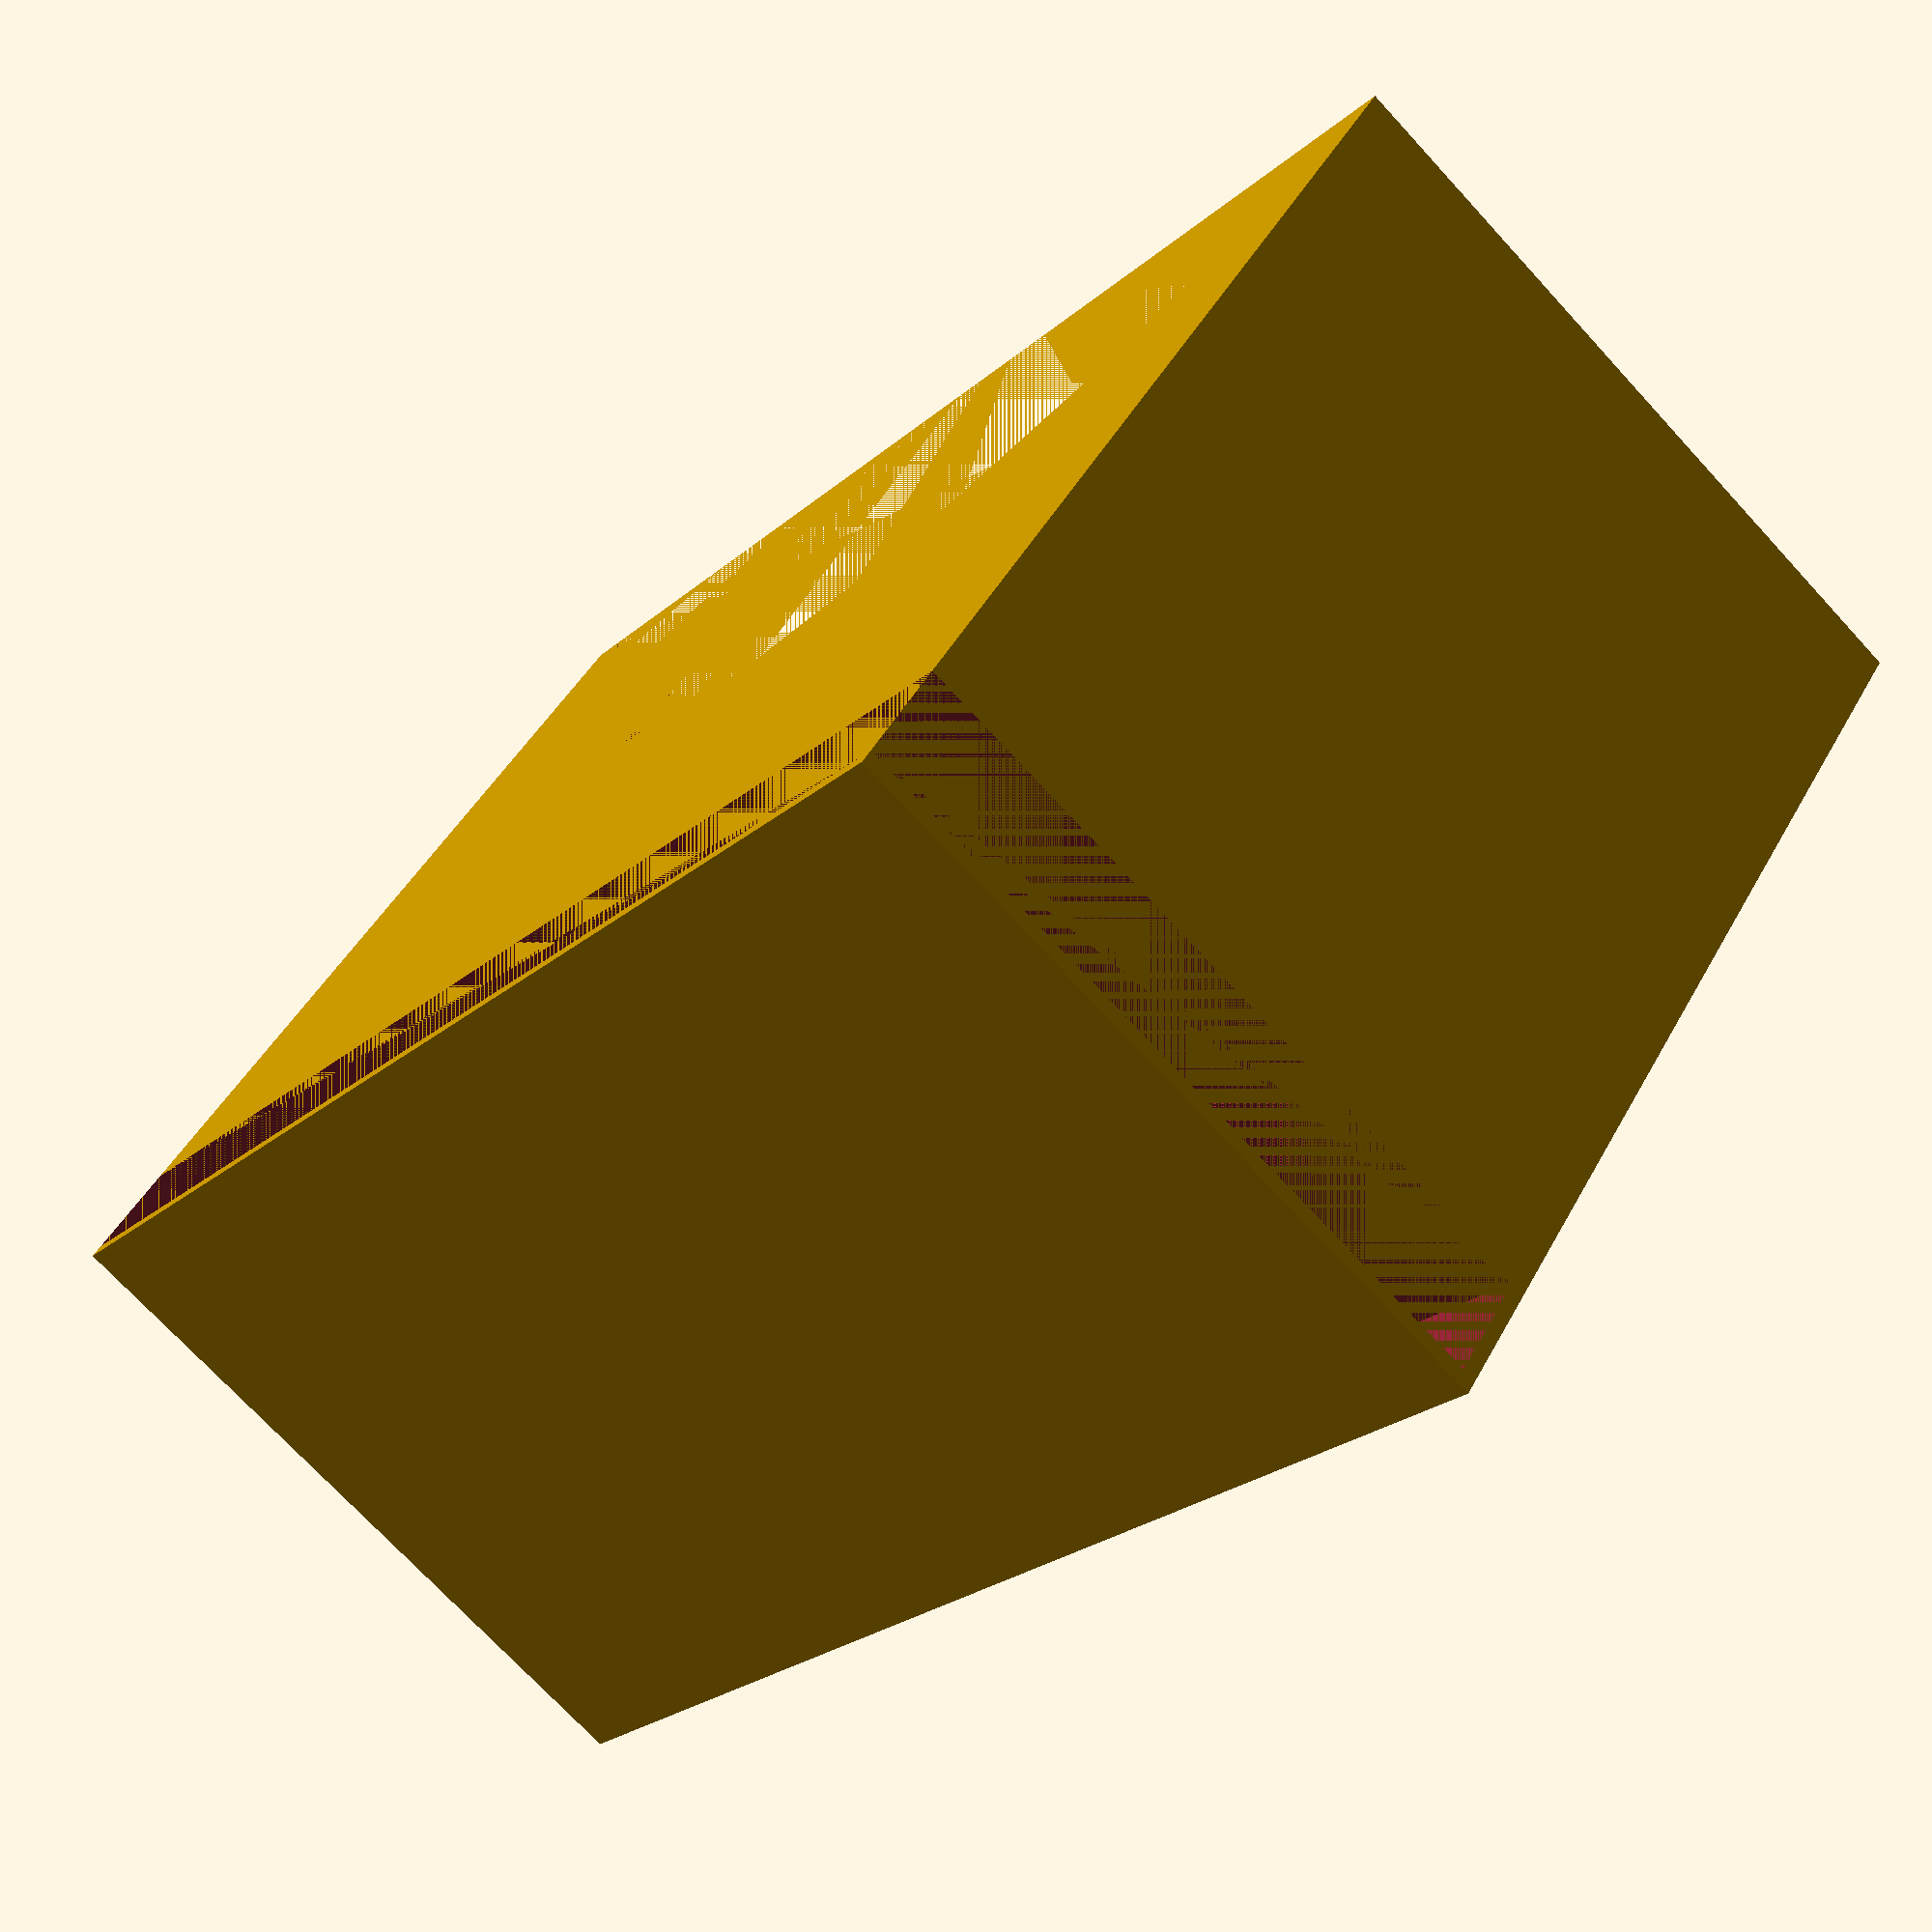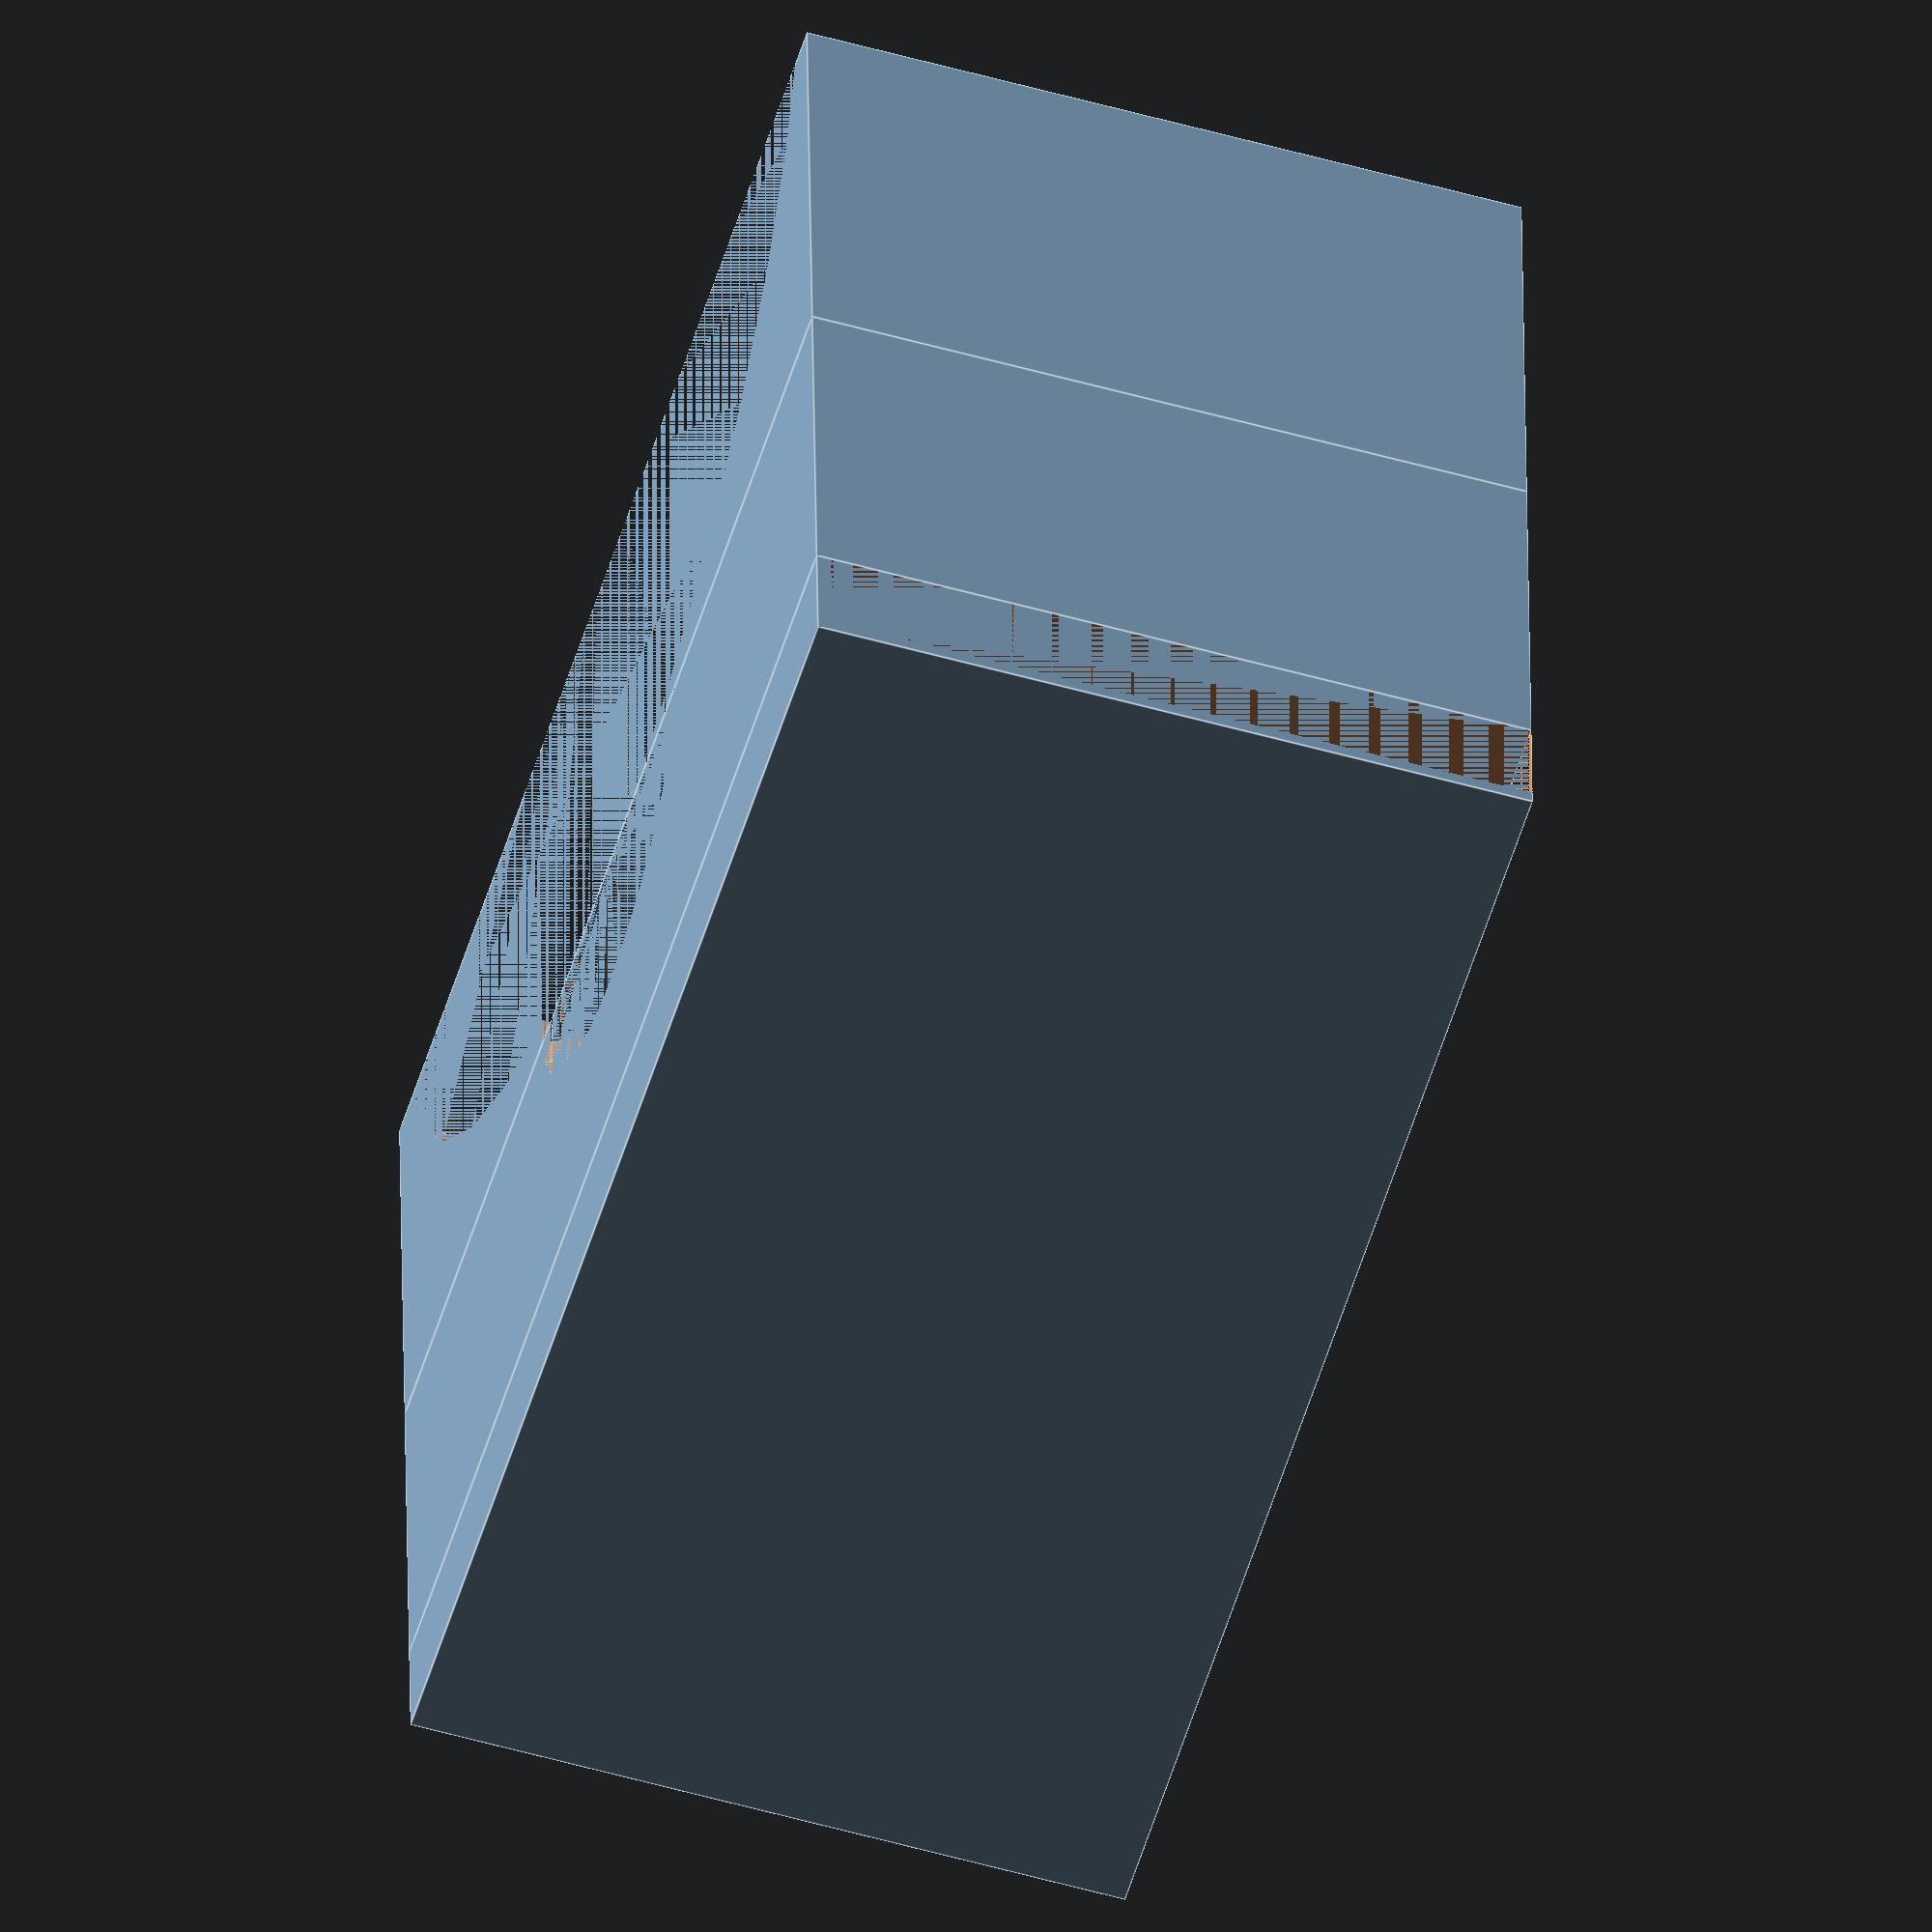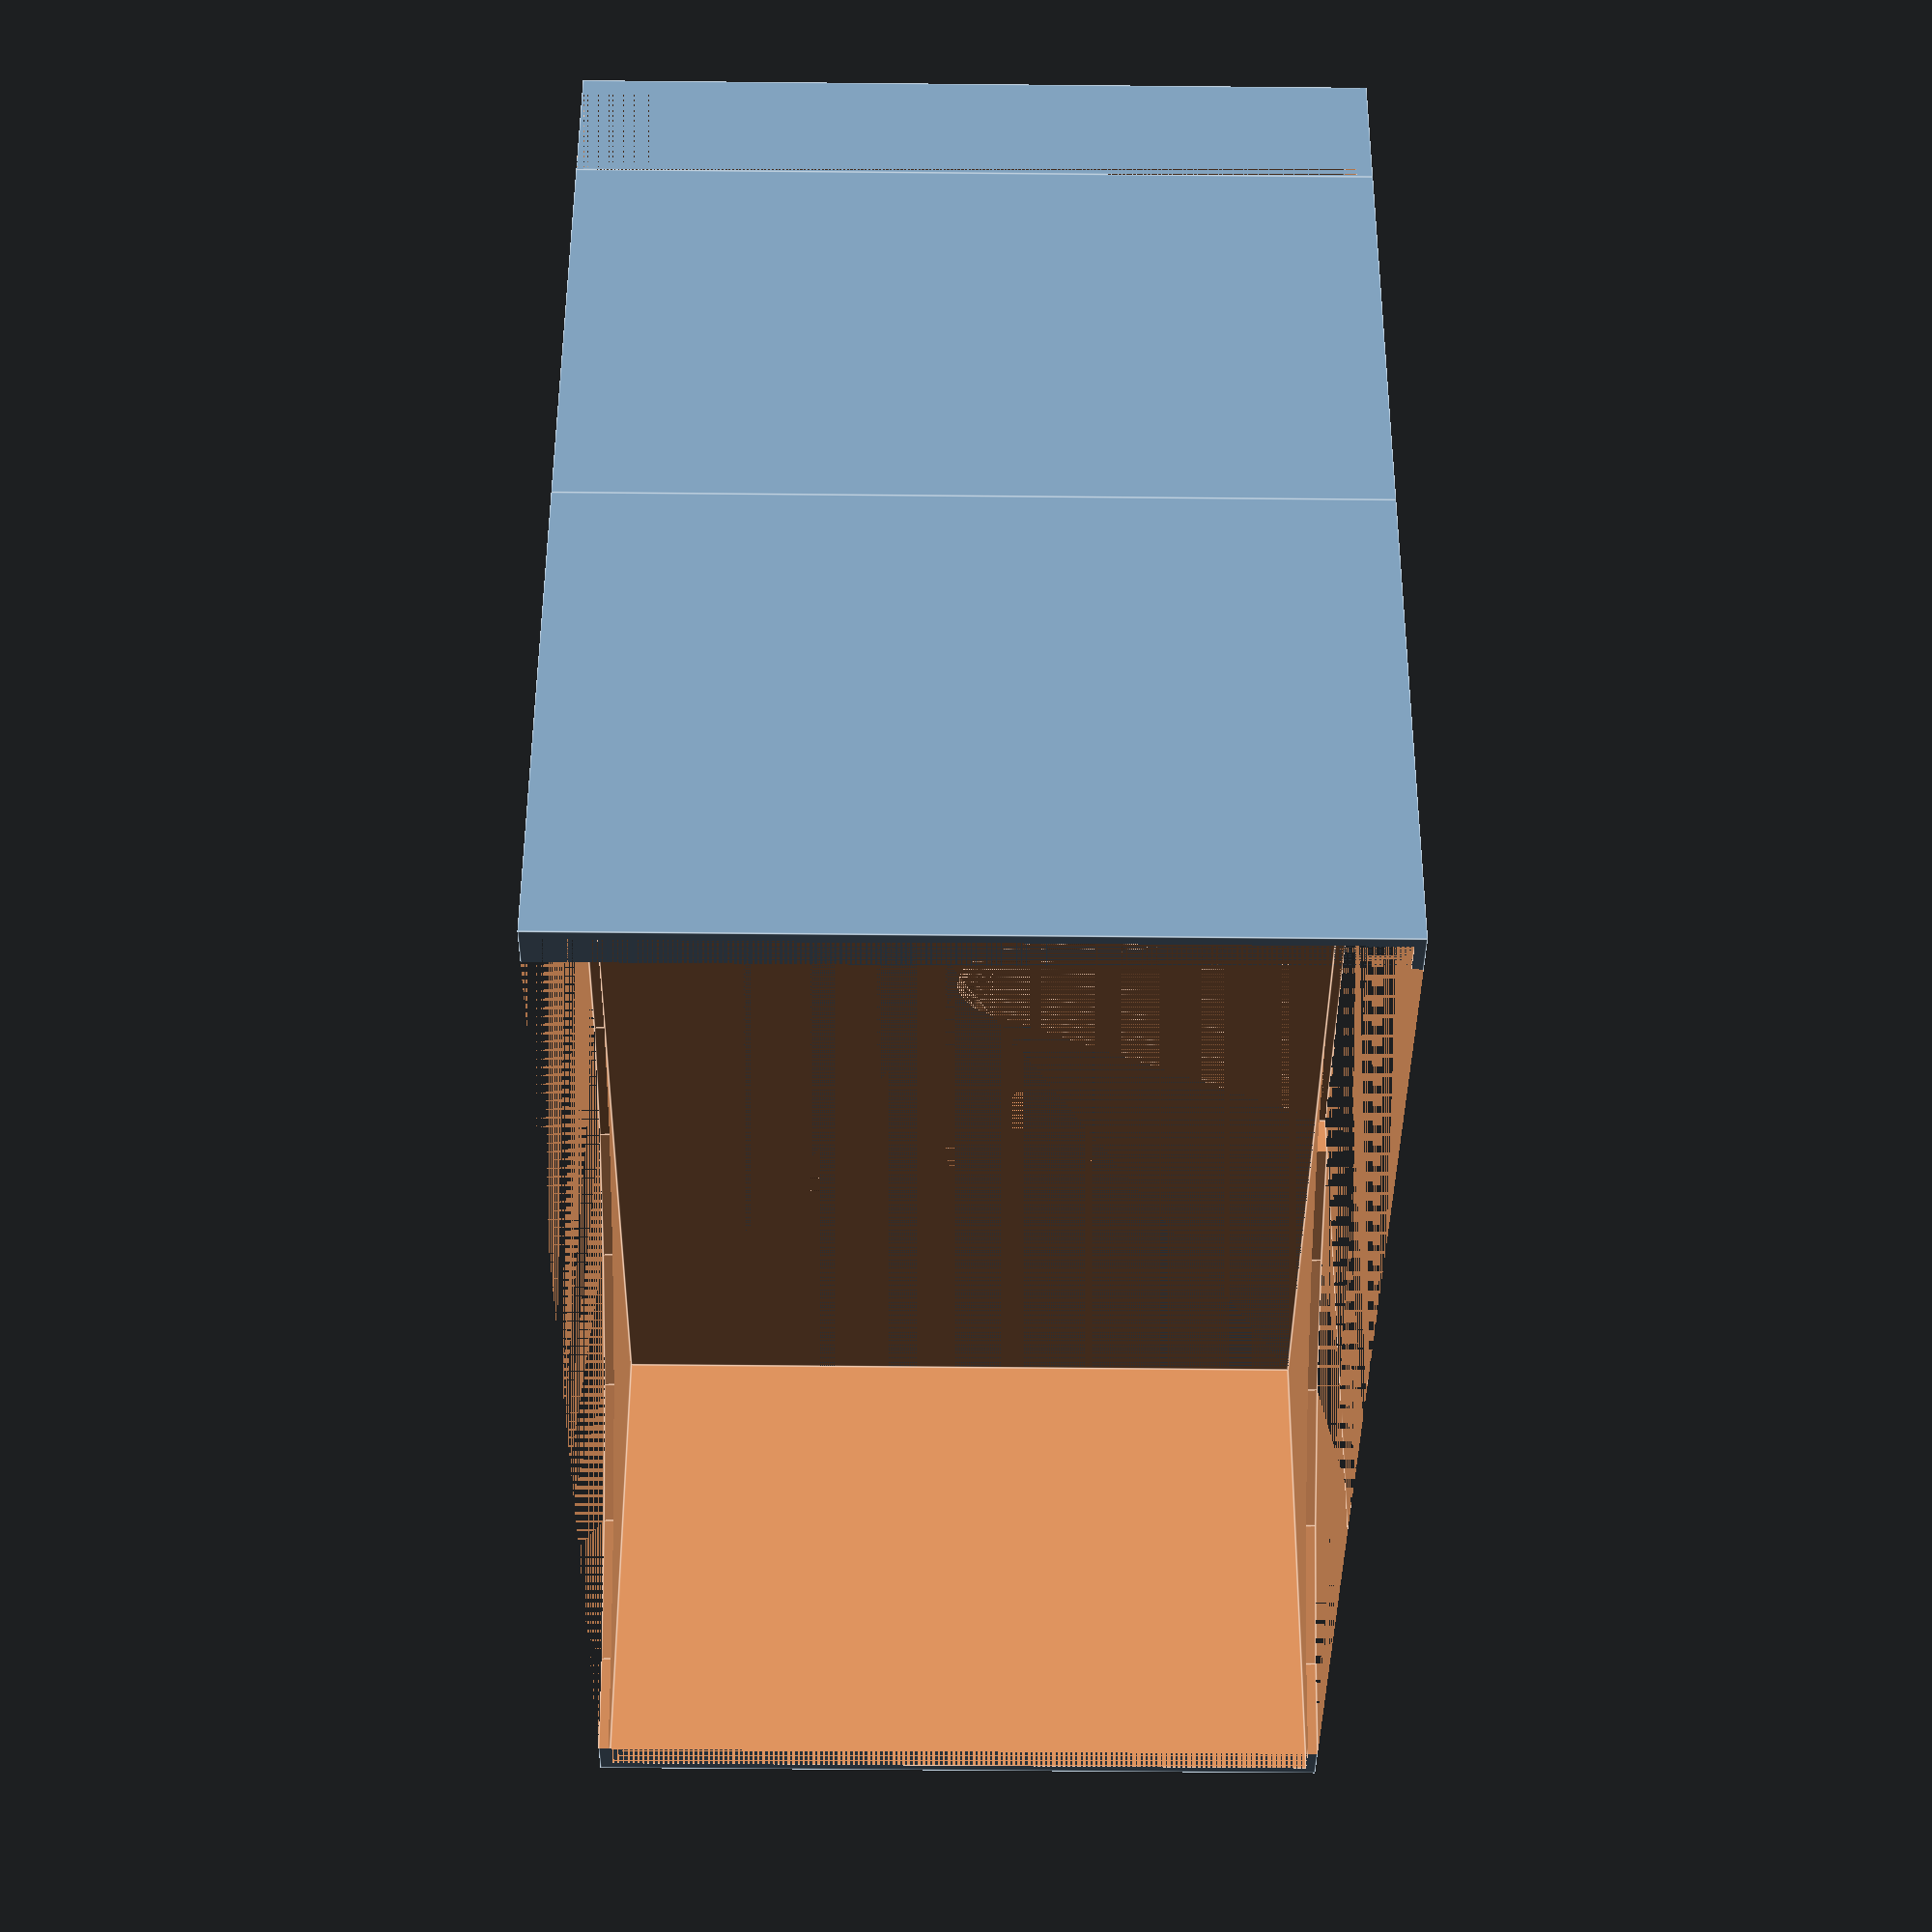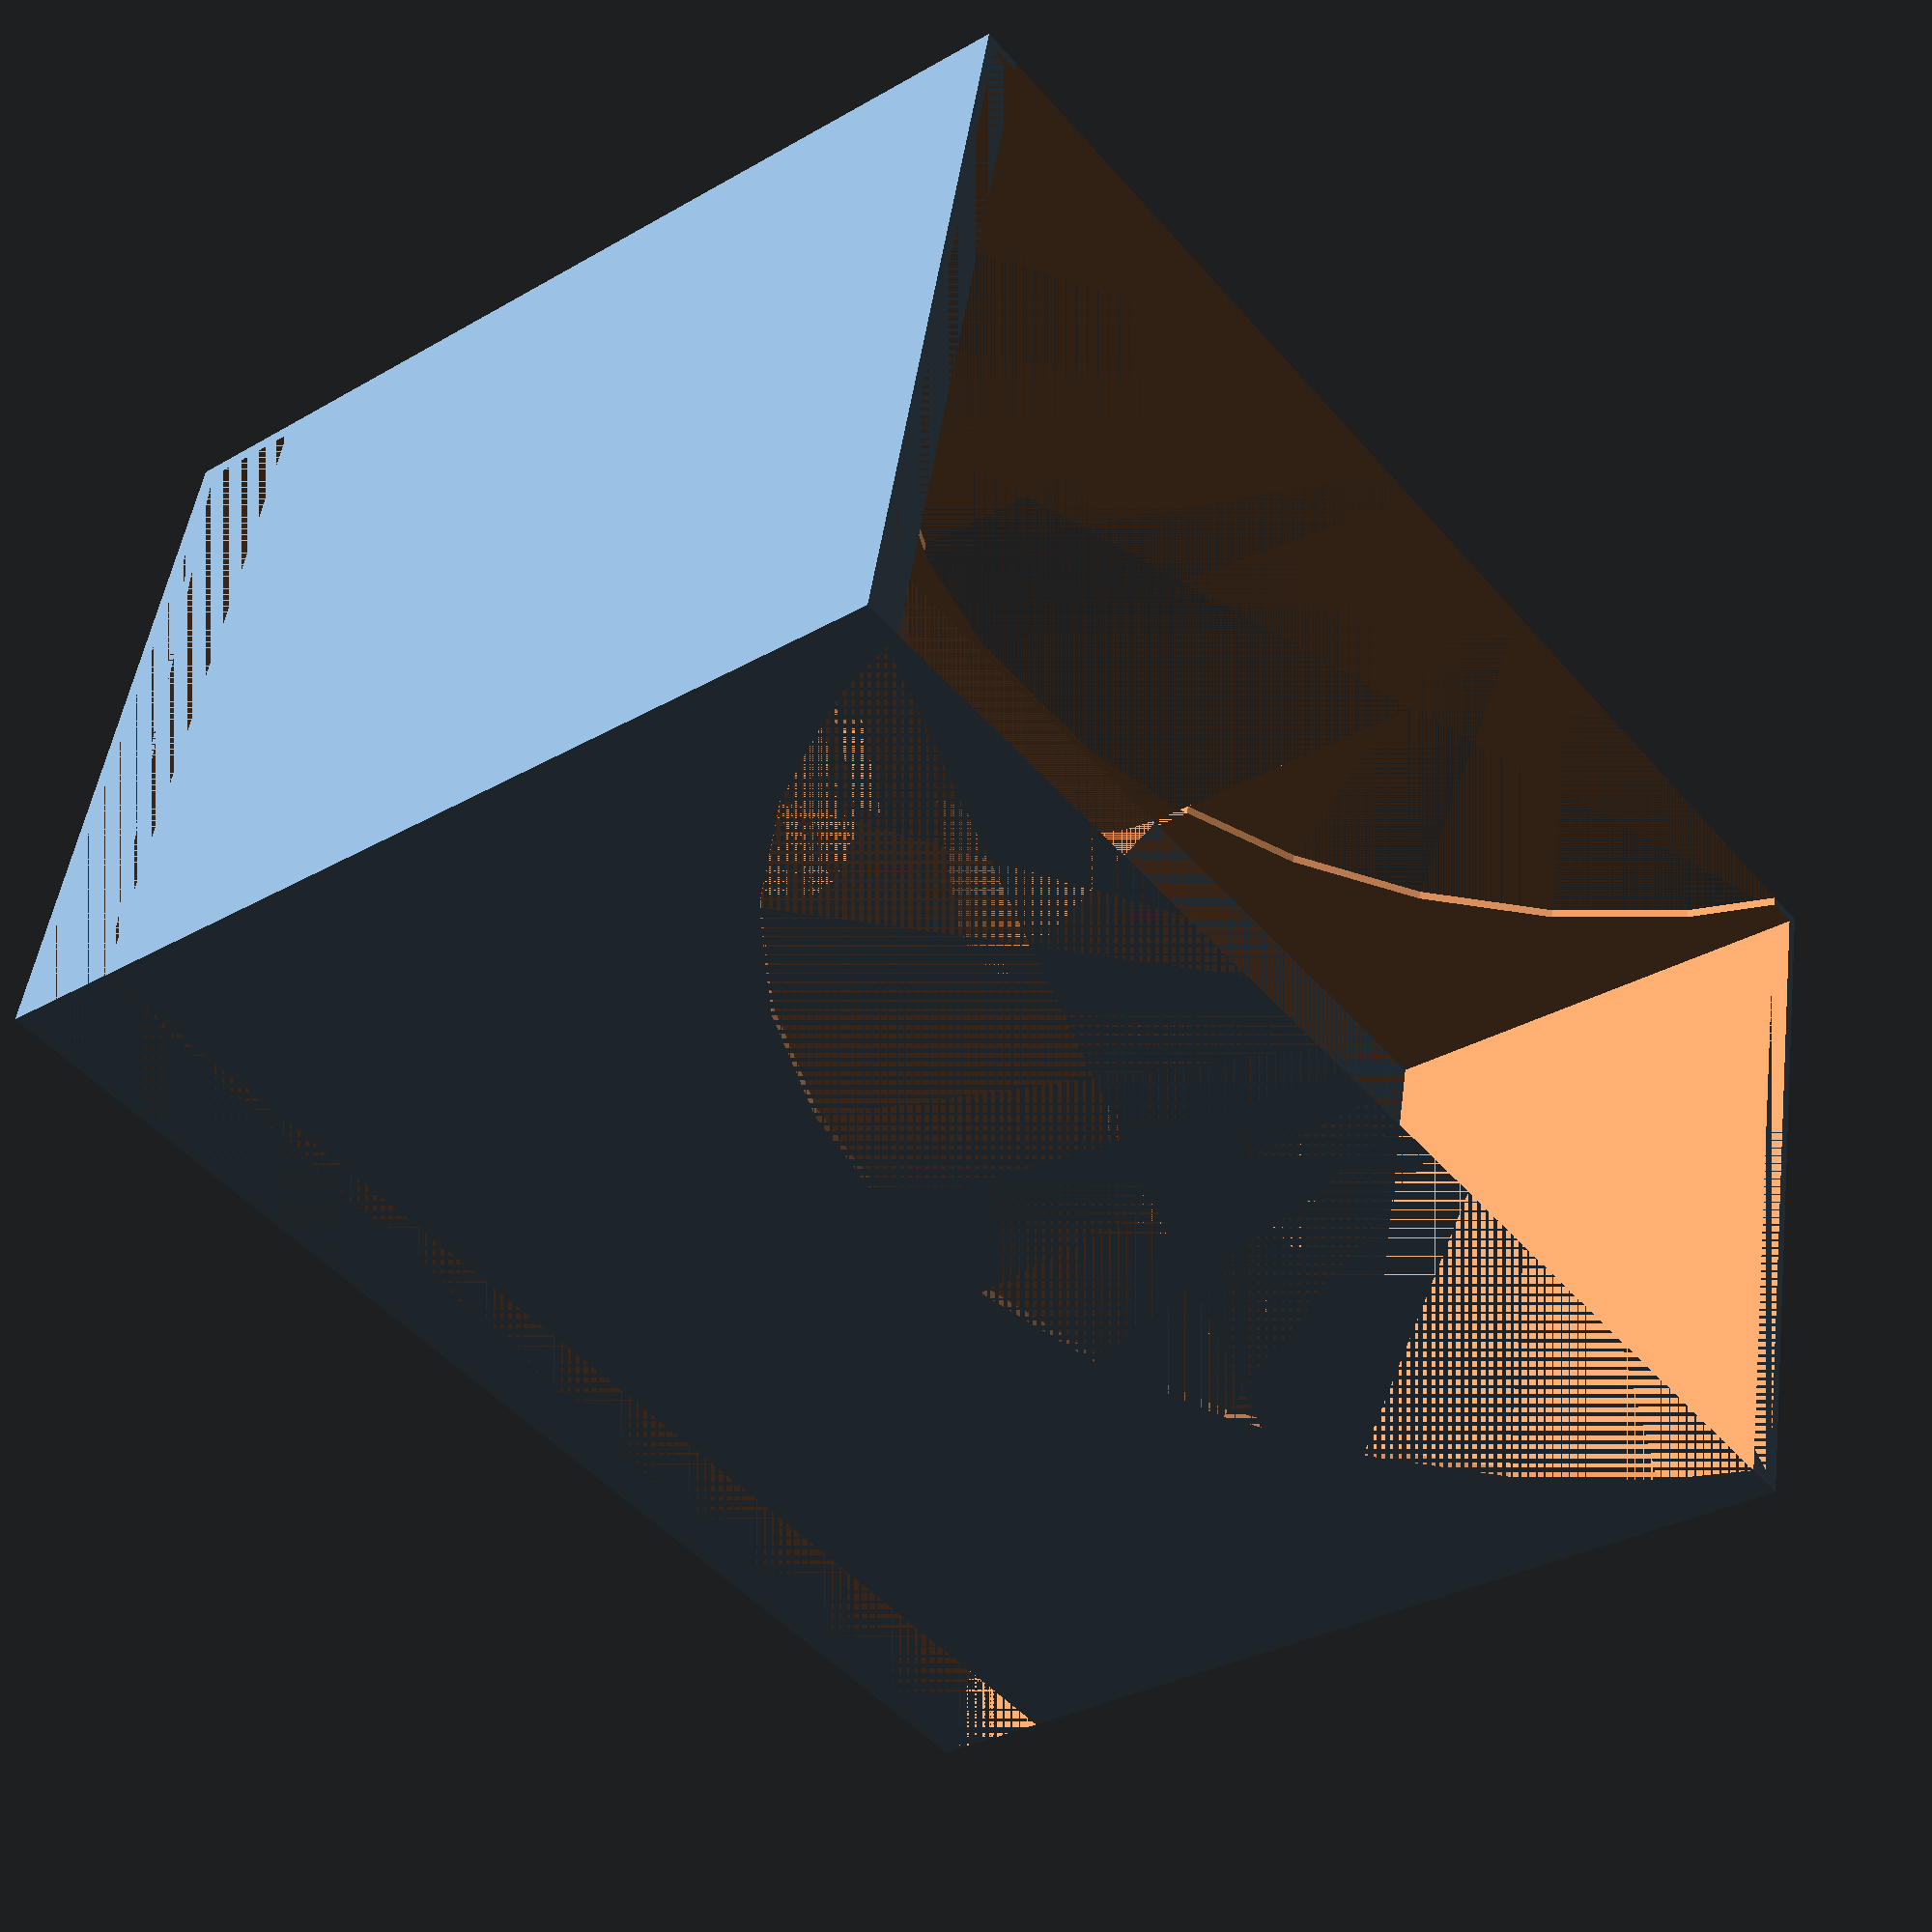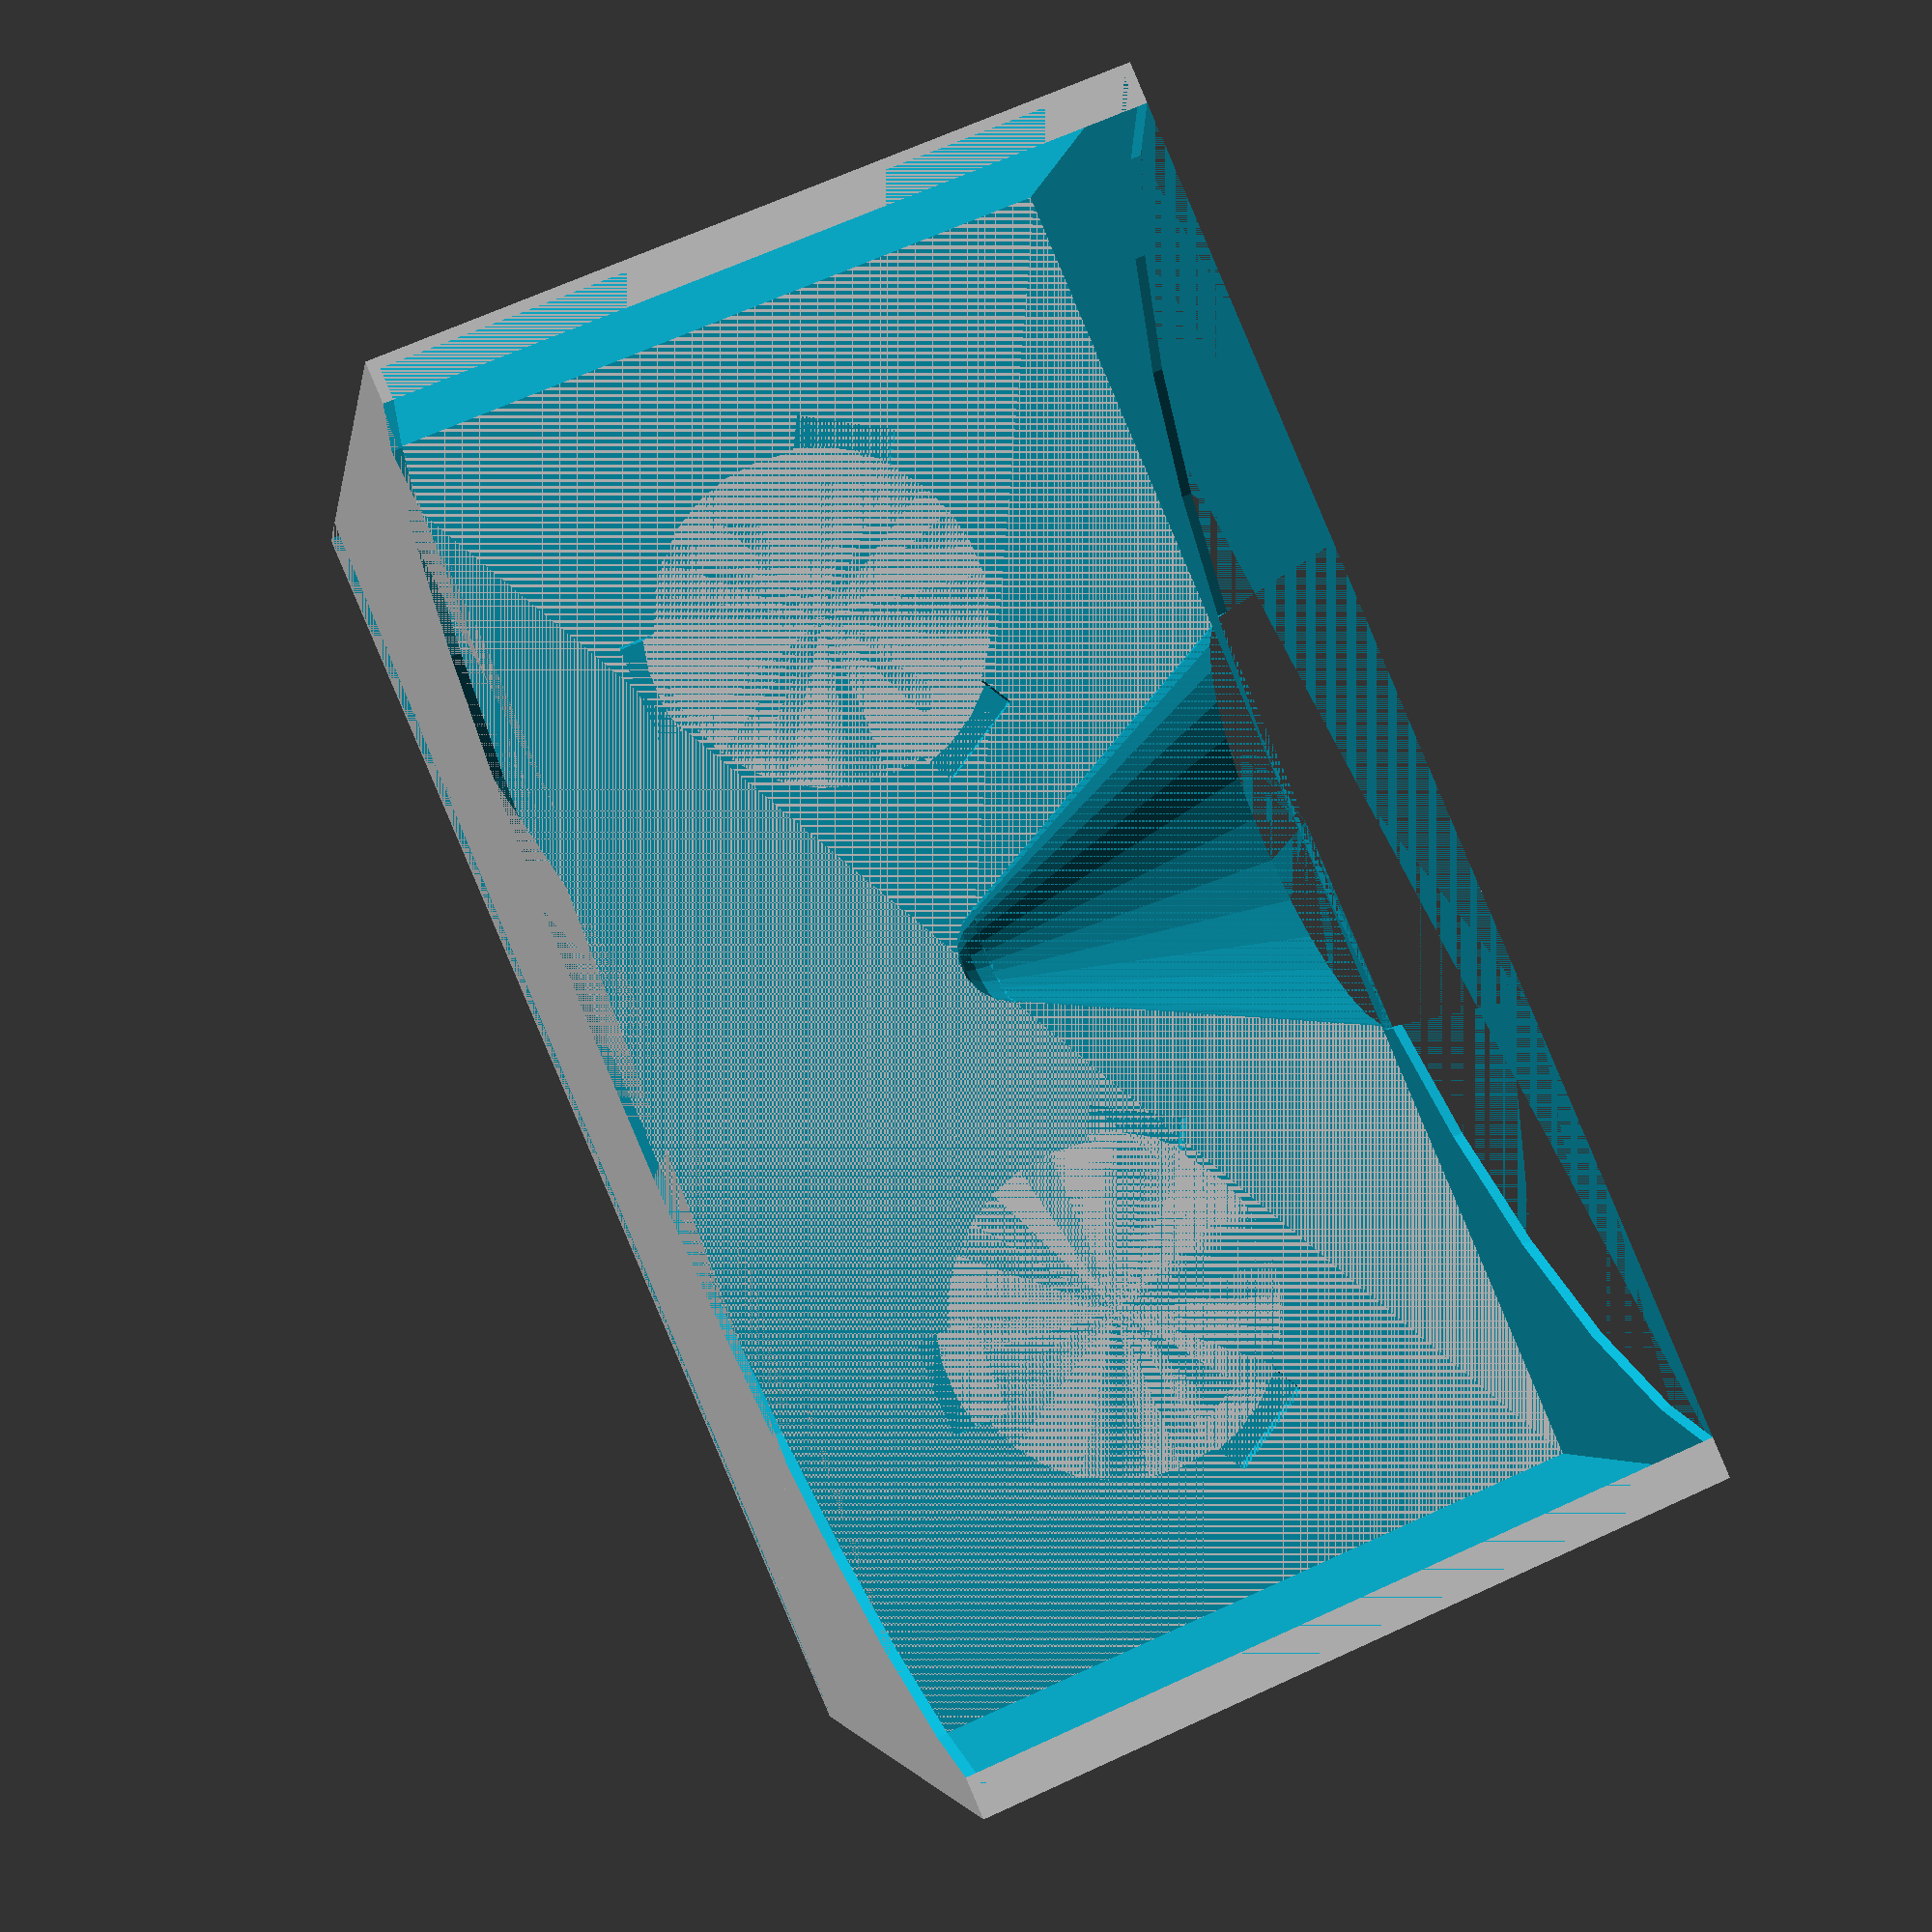
<openscad>
/****************************************
 * Generate VR Headset for Mobile Phone *
 ****************************************/

// TODO: Add mechanism to press against the phone screen for the primary trigger.
// TODO: Lengthen the face guard to fully block out light from the sides.
// TODO: Lens flange slots don't actually allow the lenses to rotate into them.
// TODO: Lenses snap into the lens flange openings, maybe the opening should be wider?
// TODO: Make the exterior of the case rounder.

/*******************************
 *   Adjustable Measurements   *
 *                             *
 * All measurements are in mm. *
 *******************************/

// Overall case size
// Width, Depth, Height
CaseSize = [140, 42, 75];

// Interpupillary Distance
IPD = 75;

// Diameter of the lenses at the eyes
LensDiameter = 34;

// Diameter of the area of the screen 
// that will be viewed
ViewDiameterAtPhone = 60;

// Width, Thickness, and Height of the 
// protrusions on the lens that latch onto the frame.
LensFlangeDimensions = [10, 2, 3];

// Distance the lens is inset into the frame
LensFlangeInset = 1;

// Number of flanges around the edges of the lens
NumberOfLensFlanges = 3;

// Phone measurements
// Height, Thickness, Width
Phone = [140, 11, 75]; 

// Thickness of the border that holds in the phone.
PhoneHolderThickness = 1.5;

// Nose Opening measurements
// Width, depth, height
NoseOpening = [45, 40, 40]; 

// Face Guard measurements
FaceGuardDepth = 50;
FaceGuardThickness = 1;

///////////////////////////
// Internal Measurements //
//     DO NOT CHANGE     //
///////////////////////////

// Derived lens measurements
HalfIPD = IPD / 2;
LensRadius = LensDiameter / 2;

// Distance from the bottom of the case 
// that indicates where the center of the lenses should be.
LensVerticalDistance = Phone.z / 2;

CenterLeftLens = [
    CaseSize.x / 2 - HalfIPD, 
    LensVerticalDistance];
CenterRightLens = [
    CaseSize.x / 2 + HalfIPD, 
    LensVerticalDistance];
   
LensFlangeOpeningDimensions = [
    LensFlangeDimensions.x,
    LensFlangeDimensions.y + LensFlangeInset,
    LensFlangeDimensions.z
];
    
// Derived nose opening measurements
NoseOpeningRatio = NoseOpening.y/NoseOpening.x;

// Derived phone holder measurements
PhoneHolder = [
    CaseSize.x, 
    Phone.y + PhoneHolderThickness, 
    CaseSize.z];
PhoneHolderInterior = [
    Phone.x, 
    Phone.y, 
    PhoneHolder.z - PhoneHolderThickness];
PhoneWidthOffset = (CaseSize.x - Phone.x) / 2;

// Derived face guard measurements
FaceGuard = [CaseSize.x, FaceGuardDepth, CaseSize.z];
FaceGuardInterior = [
    CaseSize.x - FaceGuardThickness * 2, 
    FaceGuardDepth, 
    CaseSize.z - FaceGuardThickness * 2];
FaceGuardArcRadius = FaceGuardInterior.x / 2;

// Dump key measurements to console for generating Cardboard profile
echo("Key Measurements for Cardboard Profile:");
echo(ScreenToLensDistance=CaseSize.y - 2);
echo(InterLensDistance=IPD); 
echo(TrayToLensCenterDistance=LensVerticalDistance);

// Modules
module lens() {
    rotate ([-90, 0, 0]) {
        cylinder(h=CaseSize.y+0.01, 
                 d1=LensDiameter, 
                 d2=ViewDiameterAtPhone);
    }

    for (i = [0:360/NumberOfLensFlanges:360]) {
        rotate([0, i, 0]) {
            // Flange opening
            translate([-(LensFlangeOpeningDimensions.x / 2), 0, LensRadius - LensFlangeOpeningDimensions.z]) {
                cube([
                    LensFlangeOpeningDimensions.x,
                    LensFlangeOpeningDimensions.y,
                    LensFlangeOpeningDimensions.z * 2]);
            }
            // Flange slot
            slotRotation = atan((LensFlangeDimensions.x / 2) / (LensRadius + LensFlangeDimensions.z)) * 2;
            rotate([0, -slotRotation, 0]) {
                translate([-(LensFlangeDimensions.x / 2), LensFlangeInset, (LensRadius) - LensFlangeOpeningDimensions.z]) {
                
                    cube([
                        LensFlangeDimensions.x,
                        LensFlangeDimensions.y,
                        LensFlangeDimensions.z * 2]);
                }
            }
        }
    }
}

module noseHole() {
    scale([1, NoseOpeningRatio, 1]) {
         union() {
            cylinder(h=NoseOpening.z - 5, 
                     d1=NoseOpening.x, 
                     d2=10);
        }
        translate([0, 0, NoseOpening.z - 7.1]) {
            sphere(d=11);
        }
    }
}

module phoneHolder() {
    difference() {
        cube(PhoneHolder);
        translate([PhoneWidthOffset, 0, PhoneHolderThickness]) {
            cube(PhoneHolderInterior);
        }
    }
}

module faceGuard() {
    difference() {
        cube(FaceGuard);
        // Hollow out the inside of the face guard
        translate([FaceGuardThickness, 0, FaceGuardThickness]) {
            cube(FaceGuardInterior);
        }
        // Arc at the top and bottom
        translate([FaceGuardArcRadius + FaceGuardThickness, -FaceGuardArcRadius + FaceGuard.y, 0]) {
            cylinder(h=FaceGuard.z, r=FaceGuardArcRadius);
        }
        // Nose Opening Cutout
        translate([(FaceGuard.x / 2) - (NoseOpening.x / 2), 0, 0]) {
            cube([NoseOpening.x, FaceGuard.y, FaceGuardThickness]);
        }
    }
}

// Case
union() {
    // Lens Holder
    difference() {
        cube(CaseSize);

        // Left Lens
        translate([CenterLeftLens.x, 0, CenterLeftLens.y]) {
            lens();
        }
        
        // Right Lens
        translate([CenterRightLens.x, 0, CenterRightLens.y]) {
            lens();
        }
        
        // Nose hole
        translate([CaseSize.x / 2, 0, 0]) {
            noseHole();
        }
    }

    // Phone Holder
    translate([0, CaseSize.y, 0]) {
        phoneHolder();
    }
    
    // Face Guard
    translate([0, -FaceGuard.y, 0]) {
        faceGuard();
    }
}

</openscad>
<views>
elev=252.9 azim=37.9 roll=137.3 proj=p view=wireframe
elev=53.2 azim=182.1 roll=253.0 proj=o view=edges
elev=233.8 azim=195.4 roll=90.6 proj=p view=edges
elev=131.0 azim=51.3 roll=172.2 proj=p view=solid
elev=293.9 azim=202.0 roll=65.1 proj=p view=wireframe
</views>
